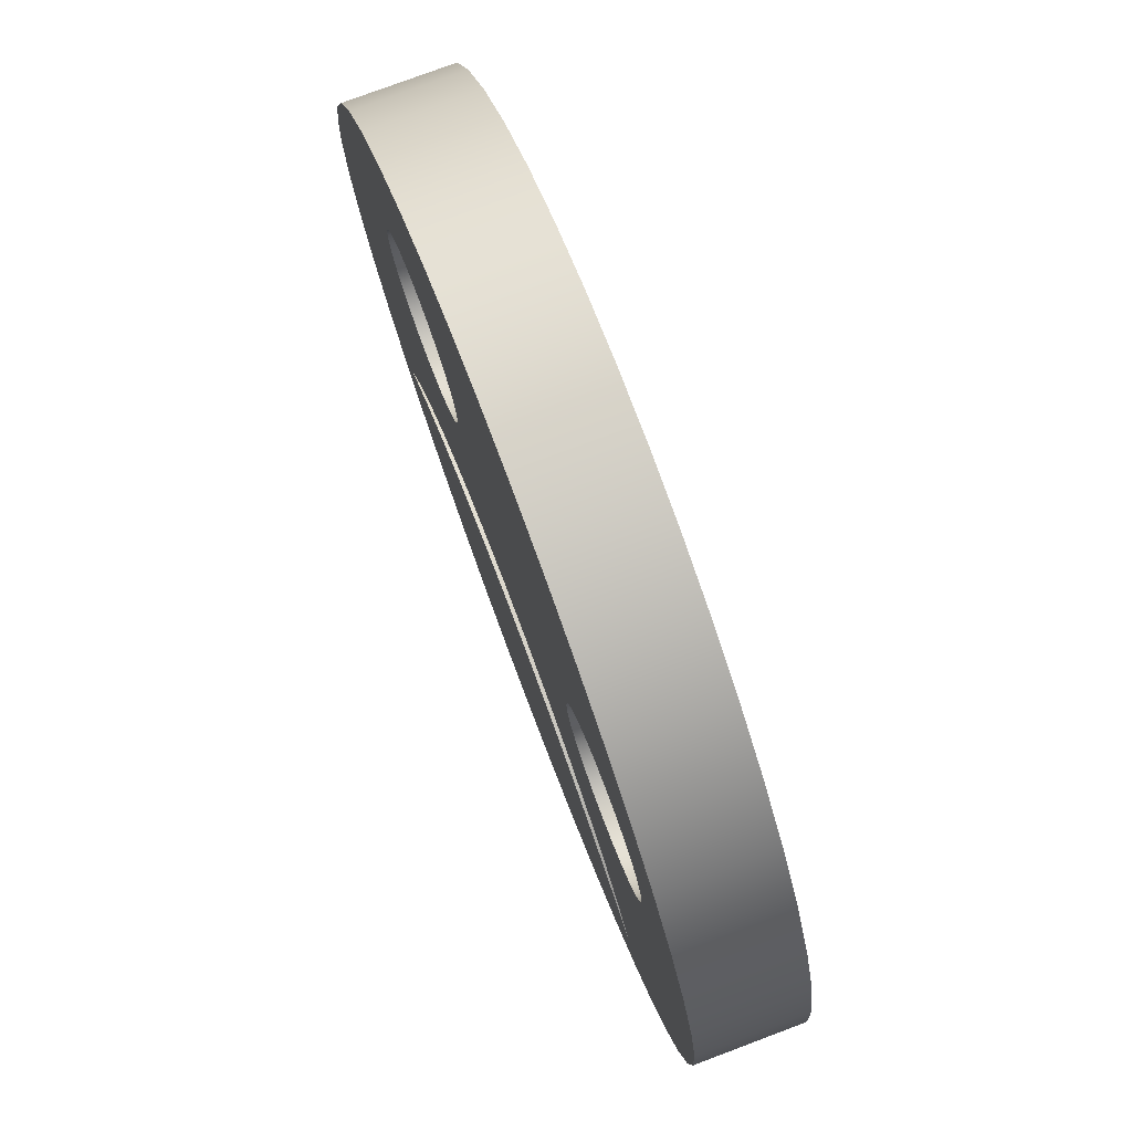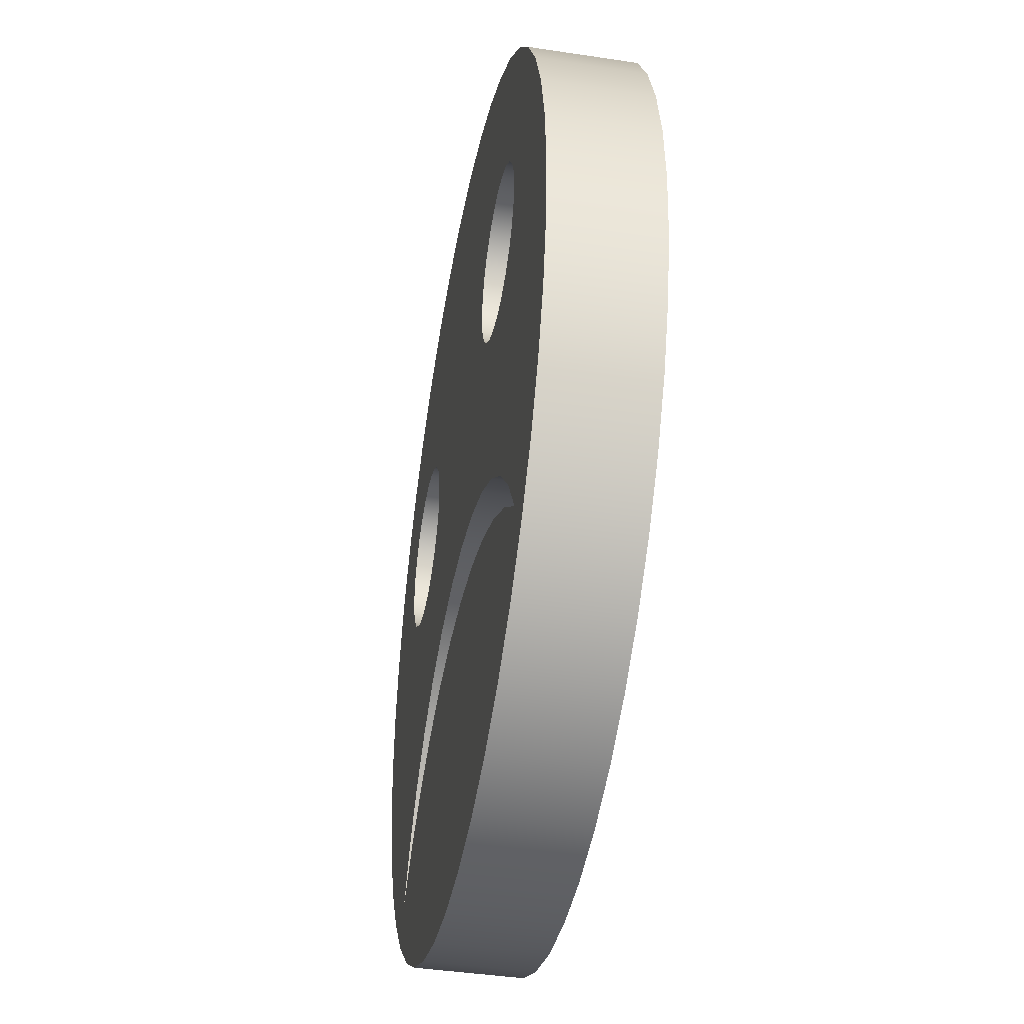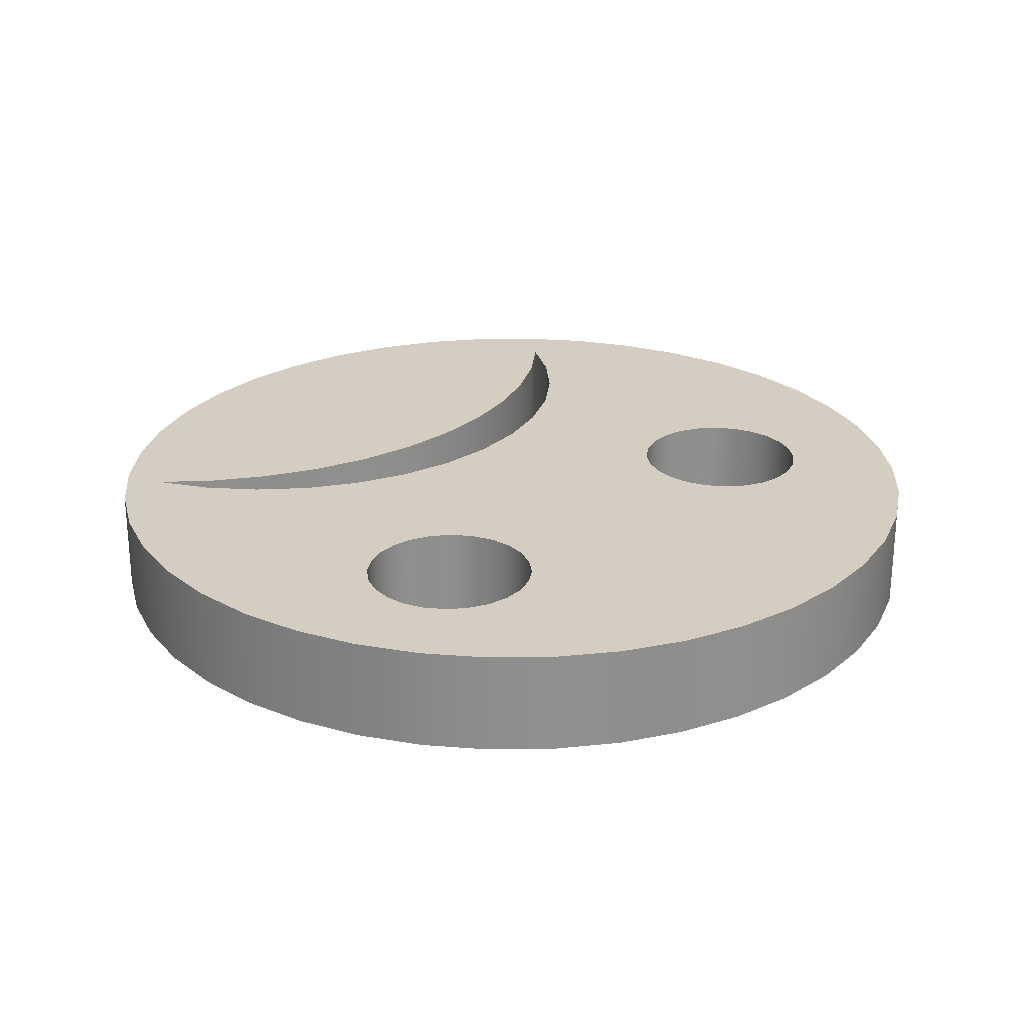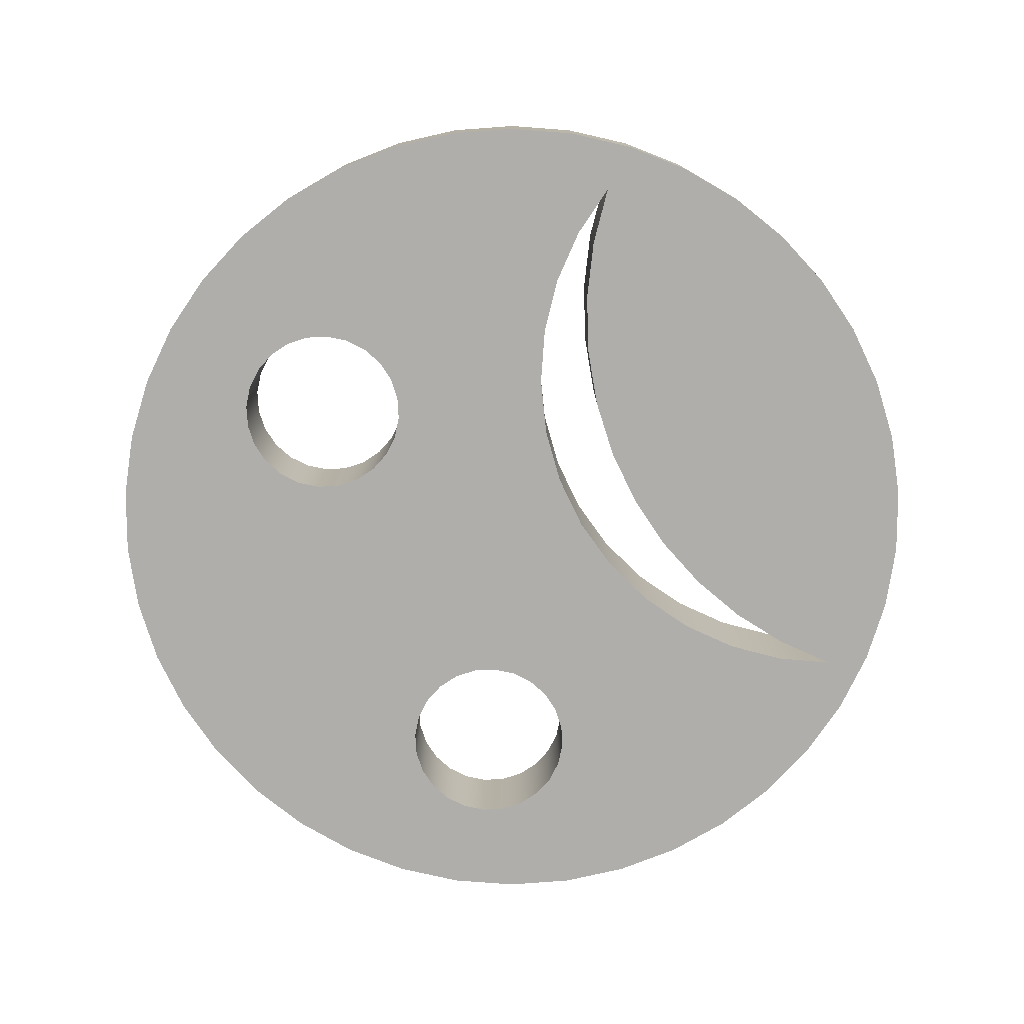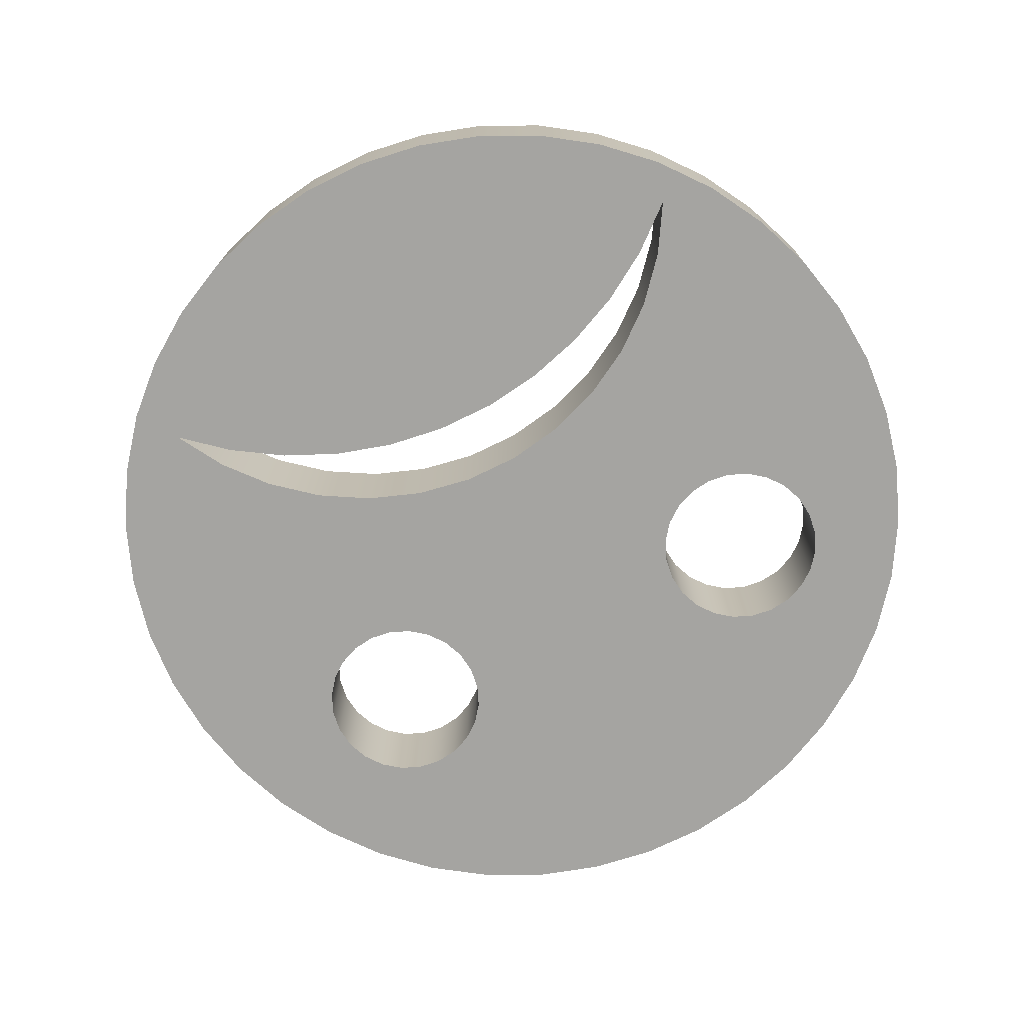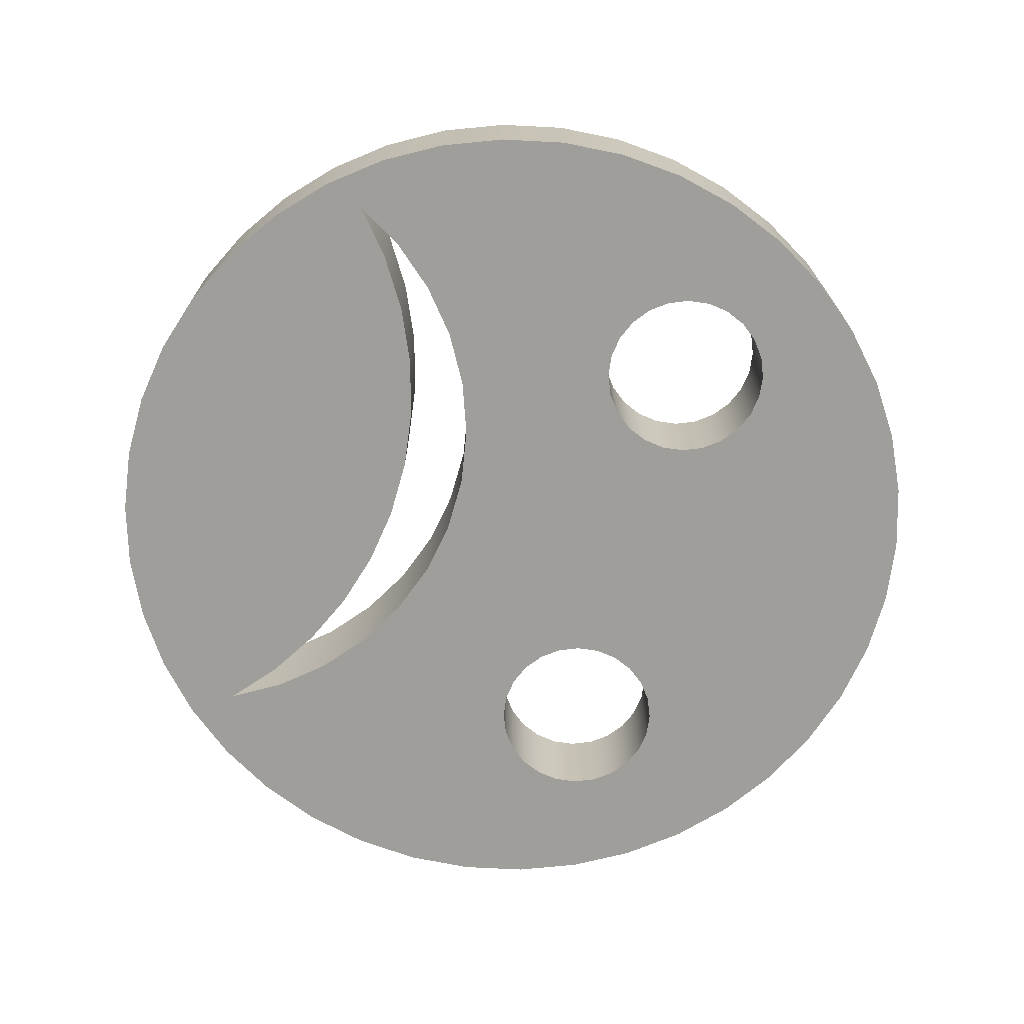
<metadata>
{"format":"obj","ext":"obj","renderer":"f3d","projection":"perspective","resolution":1024,"background":"white","views":[{"elev":77.1,"azim":69.4,"up":"+Y"},{"elev":-41.7,"azim":-100.4,"up":"+Y"},{"elev":25.1,"azim":136.0,"up":"+Z"},{"elev":-77.7,"azim":-64.3,"up":"+Z"},{"elev":-73.4,"azim":26.1,"up":"+Z"},{"elev":-70.8,"azim":74.2,"up":"+Z"}]}
</metadata>
<code>
g Body1
v 50 10 0
v 47.31 12.27 0
v 44.33 14.14 0
v 41.12 15.58 0
v 37.74 16.55 0
v 34.26 17.05 0
v 30.74 17.05 0
v 27.26 16.55 0
v 23.88 15.58 0
v 20.67 14.14 0
v 17.69 12.27 0
v 15 10 0
v 15 10 6
v 17.69 12.27 6
v 20.67 14.14 6
v 23.88 15.58 6
v 27.26 16.55 6
v 30.74 17.05 6
v 34.26 17.05 6
v 37.74 16.55 6
v 41.12 15.58 6
v 44.33 14.14 6
v 47.31 12.27 6
v 50 10 6
v 16.71 12.88 0
v 18.88 15.43 0
v 21.46 17.56 0
v 24.37 19.22 0
v 27.53 20.36 0
v 30.83 20.93 0
v 34.17 20.93 0
v 37.47 20.36 0
v 40.63 19.22 0
v 43.54 17.56 0
v 46.12 15.43 0
v 48.29 12.88 0
v 48.29 12.88 6
v 46.12 15.43 6
v 43.54 17.56 6
v 40.63 19.22 6
v 37.47 20.36 6
v 34.17 20.93 6
v 30.83 20.93 6
v 27.53 20.36 6
v 24.37 19.22 6
v 21.46 17.56 6
v 18.88 15.43 6
v 16.71 12.88 6
v 40 33 6
v 40.17 31.71 6
v 40.67 30.5 6
v 41.46 29.46 6
v 42.5 28.67 6
v 43.71 28.17 6
v 45 28 6
v 46.29 28.17 6
v 47.5 28.67 6
v 48.54 29.46 6
v 49.33 30.5 6
v 49.83 31.71 6
v 50 33 6
v 49.83 34.29 6
v 49.33 35.5 6
v 48.54 36.54 6
v 47.5 37.33 6
v 46.29 37.83 6
v 45 38 6
v 43.71 37.83 6
v 42.5 37.33 6
v 41.46 36.54 6
v 40.67 35.5 6
v 40.17 34.29 6
v 40 33 0
v 40.17 34.29 0
v 40.67 35.5 0
v 41.46 36.54 0
v 42.5 37.33 0
v 43.71 37.83 0
v 45 38 0
v 46.29 37.83 0
v 47.5 37.33 0
v 48.54 36.54 0
v 49.33 35.5 0
v 49.83 34.29 0
v 50 33 0
v 49.83 31.71 0
v 49.33 30.5 0
v 48.54 29.46 0
v 47.5 28.67 0
v 46.29 28.17 0
v 45 28 0
v 43.71 28.17 0
v 42.5 28.67 0
v 41.46 29.46 0
v 40.67 30.5 0
v 40.17 31.71 0
v 15 33 6
v 15.17 31.71 6
v 15.67 30.5 6
v 16.46 29.46 6
v 17.5 28.67 6
v 18.71 28.17 6
v 20 28 6
v 21.29 28.17 6
v 22.5 28.67 6
v 23.54 29.46 6
v 24.33 30.5 6
v 24.83 31.71 6
v 25 33 6
v 24.83 34.29 6
v 24.33 35.5 6
v 23.54 36.54 6
v 22.5 37.33 6
v 21.29 37.83 6
v 20 38 6
v 18.71 37.83 6
v 17.5 37.33 6
v 16.46 36.54 6
v 15.67 35.5 6
v 15.17 34.29 6
v 15 33 0
v 15.17 34.29 0
v 15.67 35.5 0
v 16.46 36.54 0
v 17.5 37.33 0
v 18.71 37.83 0
v 20 38 0
v 21.29 37.83 0
v 22.5 37.33 0
v 23.54 36.54 0
v 24.33 35.5 0
v 24.83 34.29 0
v 25 33 0
v 24.83 31.71 0
v 24.33 30.5 0
v 23.54 29.46 0
v 22.5 28.67 0
v 21.29 28.17 0
v 20 28 0
v 18.71 28.17 0
v 17.5 28.67 0
v 16.46 29.46 0
v 15.67 30.5 0
v 15.17 31.71 0
v 6.388 25 6
v 6.674 28.82 6
v 7.525 32.55 6
v 8.924 36.11 6
v 10.84 39.43 6
v 13.22 42.42 6
v 16.03 45.02 6
v 19.19 47.18 6
v 22.64 48.84 6
v 26.3 49.97 6
v 30.09 50.54 6
v 33.91 50.54 6
v 37.7 49.97 6
v 41.36 48.84 6
v 44.81 47.18 6
v 47.97 45.02 6
v 50.78 42.42 6
v 53.16 39.43 6
v 55.08 36.11 6
v 56.47 32.55 6
v 57.33 28.82 6
v 57.61 25 6
v 57.33 21.18 6
v 56.47 17.45 6
v 55.08 13.89 6
v 53.16 10.57 6
v 50.78 7.579 6
v 47.97 4.975 6
v 44.81 2.819 6
v 41.36 1.158 6
v 37.7 0.02966 6
v 33.91 -0.5409 6
v 30.09 -0.5409 6
v 26.3 0.02966 6
v 22.64 1.158 6
v 19.19 2.819 6
v 16.03 4.975 6
v 13.22 7.579 6
v 10.84 10.57 6
v 8.924 13.89 6
v 7.525 17.45 6
v 6.674 21.18 6
v 6.388 25 0
v 6.674 21.18 0
v 7.525 17.45 0
v 8.924 13.89 0
v 10.84 10.57 0
v 13.22 7.579 0
v 16.03 4.975 0
v 19.19 2.819 0
v 22.64 1.158 0
v 26.3 0.02966 0
v 30.09 -0.5409 0
v 33.91 -0.5409 0
v 37.7 0.02966 0
v 41.36 1.158 0
v 44.81 2.819 0
v 47.97 4.975 0
v 50.78 7.579 0
v 53.16 10.57 0
v 55.08 13.89 0
v 56.47 17.45 0
v 57.33 21.18 0
v 57.61 25 0
v 57.33 28.82 0
v 56.47 32.55 0
v 55.08 36.11 0
v 53.16 39.43 0
v 50.78 42.42 0
v 47.97 45.02 0
v 44.81 47.18 0
v 41.36 48.84 0
v 37.7 49.97 0
v 33.91 50.54 0
v 30.09 50.54 0
v 26.3 49.97 0
v 22.64 48.84 0
v 19.19 47.18 0
v 16.03 45.02 0
v 13.22 42.42 0
v 10.84 39.43 0
v 8.924 36.11 0
v 7.525 32.55 0
v 6.674 28.82 0
f 24 1 23
f 23 1 2
f 23 2 3
f 23 3 22
f 22 3 4
f 22 4 21
f 21 4 5
f 21 5 20
f 20 5 6
f 20 6 19
f 19 6 7
f 19 7 18
f 18 7 8
f 18 8 17
f 17 8 9
f 17 9 16
f 16 9 10
f 16 10 15
f 15 10 11
f 15 11 14
f 14 11 12
f 14 12 13
f 12 25 13
f 13 25 48
f 48 25 26
f 48 26 47
f 47 26 27
f 47 27 46
f 46 27 28
f 46 28 45
f 45 28 29
f 45 29 44
f 44 29 30
f 44 30 43
f 43 30 31
f 43 31 42
f 42 31 32
f 42 32 41
f 41 32 33
f 41 33 40
f 40 33 34
f 40 34 39
f 39 34 35
f 39 35 38
f 38 35 36
f 38 36 37
f 37 36 1
f 37 1 24
f 50 96 49
f 49 96 73
f 49 73 72
f 72 73 74
f 72 74 71
f 71 74 75
f 71 75 70
f 70 75 76
f 70 76 69
f 69 76 77
f 69 77 68
f 68 77 78
f 68 78 67
f 67 78 79
f 67 79 66
f 66 79 80
f 66 80 65
f 65 80 81
f 65 81 64
f 64 81 82
f 64 82 63
f 63 82 83
f 63 83 62
f 62 83 84
f 62 84 61
f 61 84 85
f 61 85 60
f 60 85 86
f 60 86 59
f 59 86 87
f 59 87 58
f 58 87 88
f 58 88 57
f 57 88 89
f 57 89 56
f 56 89 90
f 56 90 55
f 55 90 91
f 55 91 54
f 54 91 92
f 54 92 53
f 53 92 93
f 53 93 52
f 52 93 94
f 52 94 51
f 51 94 95
f 51 95 50
f 50 95 96
f 98 144 97
f 97 144 121
f 97 121 120
f 120 121 122
f 120 122 119
f 119 122 123
f 119 123 118
f 118 123 124
f 118 124 117
f 117 124 125
f 117 125 116
f 116 125 126
f 116 126 115
f 115 126 127
f 115 127 114
f 114 127 128
f 114 128 113
f 113 128 129
f 113 129 112
f 112 129 130
f 112 130 111
f 111 130 131
f 111 131 110
f 110 131 132
f 110 132 109
f 109 132 133
f 109 133 108
f 108 133 134
f 108 134 107
f 107 134 135
f 107 135 106
f 106 135 136
f 106 136 105
f 105 136 137
f 105 137 104
f 104 137 138
f 104 138 103
f 103 138 139
f 103 139 102
f 102 139 140
f 102 140 101
f 101 140 141
f 101 141 100
f 100 141 142
f 100 142 99
f 99 142 143
f 99 143 98
f 98 143 144
f 146 228 145
f 145 228 187
f 145 187 186
f 186 187 188
f 186 188 185
f 185 188 189
f 185 189 184
f 184 189 190
f 184 190 183
f 183 190 191
f 183 191 182
f 182 191 192
f 182 192 181
f 181 192 193
f 181 193 180
f 180 193 194
f 180 194 179
f 179 194 195
f 179 195 178
f 178 195 196
f 178 196 177
f 177 196 197
f 177 197 176
f 176 197 198
f 176 198 175
f 175 198 199
f 175 199 174
f 174 199 200
f 174 200 173
f 173 200 201
f 173 201 172
f 172 201 202
f 172 202 171
f 171 202 203
f 171 203 170
f 170 203 204
f 170 204 169
f 169 204 205
f 169 205 168
f 168 205 206
f 168 206 167
f 167 206 207
f 167 207 166
f 166 207 208
f 166 208 165
f 165 208 209
f 165 209 164
f 164 209 210
f 164 210 163
f 163 210 211
f 163 211 162
f 162 211 212
f 162 212 161
f 161 212 213
f 161 213 160
f 160 213 214
f 160 214 159
f 159 214 215
f 159 215 158
f 158 215 216
f 158 216 157
f 157 216 217
f 157 217 156
f 156 217 218
f 156 218 155
f 155 218 219
f 155 219 154
f 154 219 220
f 154 220 153
f 153 220 221
f 153 221 152
f 152 221 222
f 152 222 151
f 151 222 223
f 151 223 150
f 150 223 224
f 150 224 149
f 149 224 225
f 149 225 148
f 148 225 226
f 148 226 147
f 147 226 227
f 147 227 146
f 146 227 228
f 120 148 97
f 97 148 147
f 97 147 98
f 98 147 146
f 98 146 99
f 99 146 100
f 100 146 145
f 100 145 101
f 101 145 186
f 101 186 47
f 47 186 185
f 47 185 48
f 48 185 184
f 48 184 183
f 120 119 148
f 148 119 149
f 149 119 118
f 149 118 150
f 150 118 117
f 150 117 116
f 150 116 151
f 151 116 115
f 151 115 152
f 152 115 114
f 152 114 153
f 153 114 113
f 153 113 154
f 154 113 112
f 154 112 155
f 155 112 111
f 155 111 156
f 156 111 71
f 156 71 70
f 71 111 72
f 72 111 110
f 72 110 49
f 49 110 109
f 49 109 50
f 50 109 108
f 50 108 42
f 42 108 43
f 43 108 107
f 43 107 106
f 43 106 44
f 44 106 105
f 44 105 45
f 45 105 104
f 45 104 103
f 45 103 46
f 46 103 102
f 46 102 47
f 47 102 101
f 69 158 70
f 70 158 157
f 70 157 156
f 158 69 159
f 159 69 68
f 159 68 67
f 159 67 160
f 160 67 66
f 160 66 161
f 161 66 65
f 161 65 64
f 161 64 162
f 162 64 63
f 162 63 163
f 163 63 62
f 163 62 61
f 163 61 164
f 164 61 60
f 164 60 165
f 165 60 59
f 165 59 58
f 165 58 166
f 166 58 57
f 166 57 167
f 167 57 38
f 167 38 168
f 168 38 37
f 168 37 169
f 169 37 170
f 170 37 24
f 170 24 171
f 171 24 172
f 172 24 23
f 172 23 173
f 173 23 22
f 173 22 174
f 174 22 21
f 174 21 175
f 175 21 20
f 175 20 19
f 57 56 38
f 38 56 39
f 39 56 55
f 39 55 40
f 40 55 54
f 40 54 53
f 40 53 41
f 41 53 52
f 41 52 42
f 42 52 51
f 42 51 50
f 48 183 13
f 13 183 182
f 13 182 181
f 175 19 176
f 176 19 18
f 176 18 177
f 177 18 17
f 177 17 178
f 178 17 16
f 178 16 179
f 179 16 15
f 179 15 180
f 180 15 14
f 180 14 181
f 181 14 13
f 144 227 121
f 121 227 226
f 121 226 122
f 122 226 123
f 123 226 225
f 123 225 124
f 124 225 224
f 124 224 125
f 125 224 126
f 126 224 223
f 126 223 127
f 127 223 222
f 127 222 128
f 128 222 221
f 128 221 129
f 129 221 220
f 129 220 130
f 130 220 219
f 130 219 131
f 131 219 218
f 131 218 75
f 75 218 76
f 76 218 217
f 76 217 216
f 227 144 228
f 228 144 143
f 228 143 142
f 228 142 187
f 187 142 141
f 187 141 188
f 188 141 26
f 188 26 189
f 189 26 25
f 189 25 190
f 190 25 191
f 191 25 12
f 191 12 192
f 192 12 193
f 193 12 11
f 193 11 194
f 194 11 10
f 194 10 195
f 195 10 9
f 195 9 196
f 196 9 8
f 196 8 197
f 197 8 7
f 197 7 198
f 198 7 6
f 198 6 199
f 199 6 5
f 199 5 4
f 141 140 26
f 26 140 27
f 27 140 139
f 27 139 28
f 28 139 138
f 28 138 137
f 28 137 29
f 29 137 136
f 29 136 30
f 30 136 135
f 30 135 134
f 133 73 134
f 134 73 96
f 134 96 30
f 30 96 31
f 31 96 95
f 31 95 94
f 73 133 74
f 74 133 132
f 74 132 75
f 75 132 131
f 31 94 32
f 32 94 93
f 32 93 33
f 33 93 92
f 33 92 91
f 33 91 34
f 34 91 90
f 34 90 35
f 35 90 89
f 35 89 207
f 207 89 208
f 208 89 88
f 208 88 209
f 209 88 87
f 209 87 86
f 209 86 210
f 210 86 85
f 210 85 211
f 211 85 84
f 211 84 83
f 211 83 212
f 212 83 82
f 212 82 213
f 213 82 81
f 213 81 80
f 213 80 214
f 214 80 79
f 214 79 215
f 215 79 78
f 215 78 77
f 215 77 216
f 216 77 76
f 36 204 1
f 1 204 203
f 1 203 202
f 35 206 36
f 36 206 205
f 36 205 204
f 199 4 200
f 200 4 3
f 200 3 201
f 201 3 2
f 201 2 202
f 202 2 1
f 207 206 35

</code>
